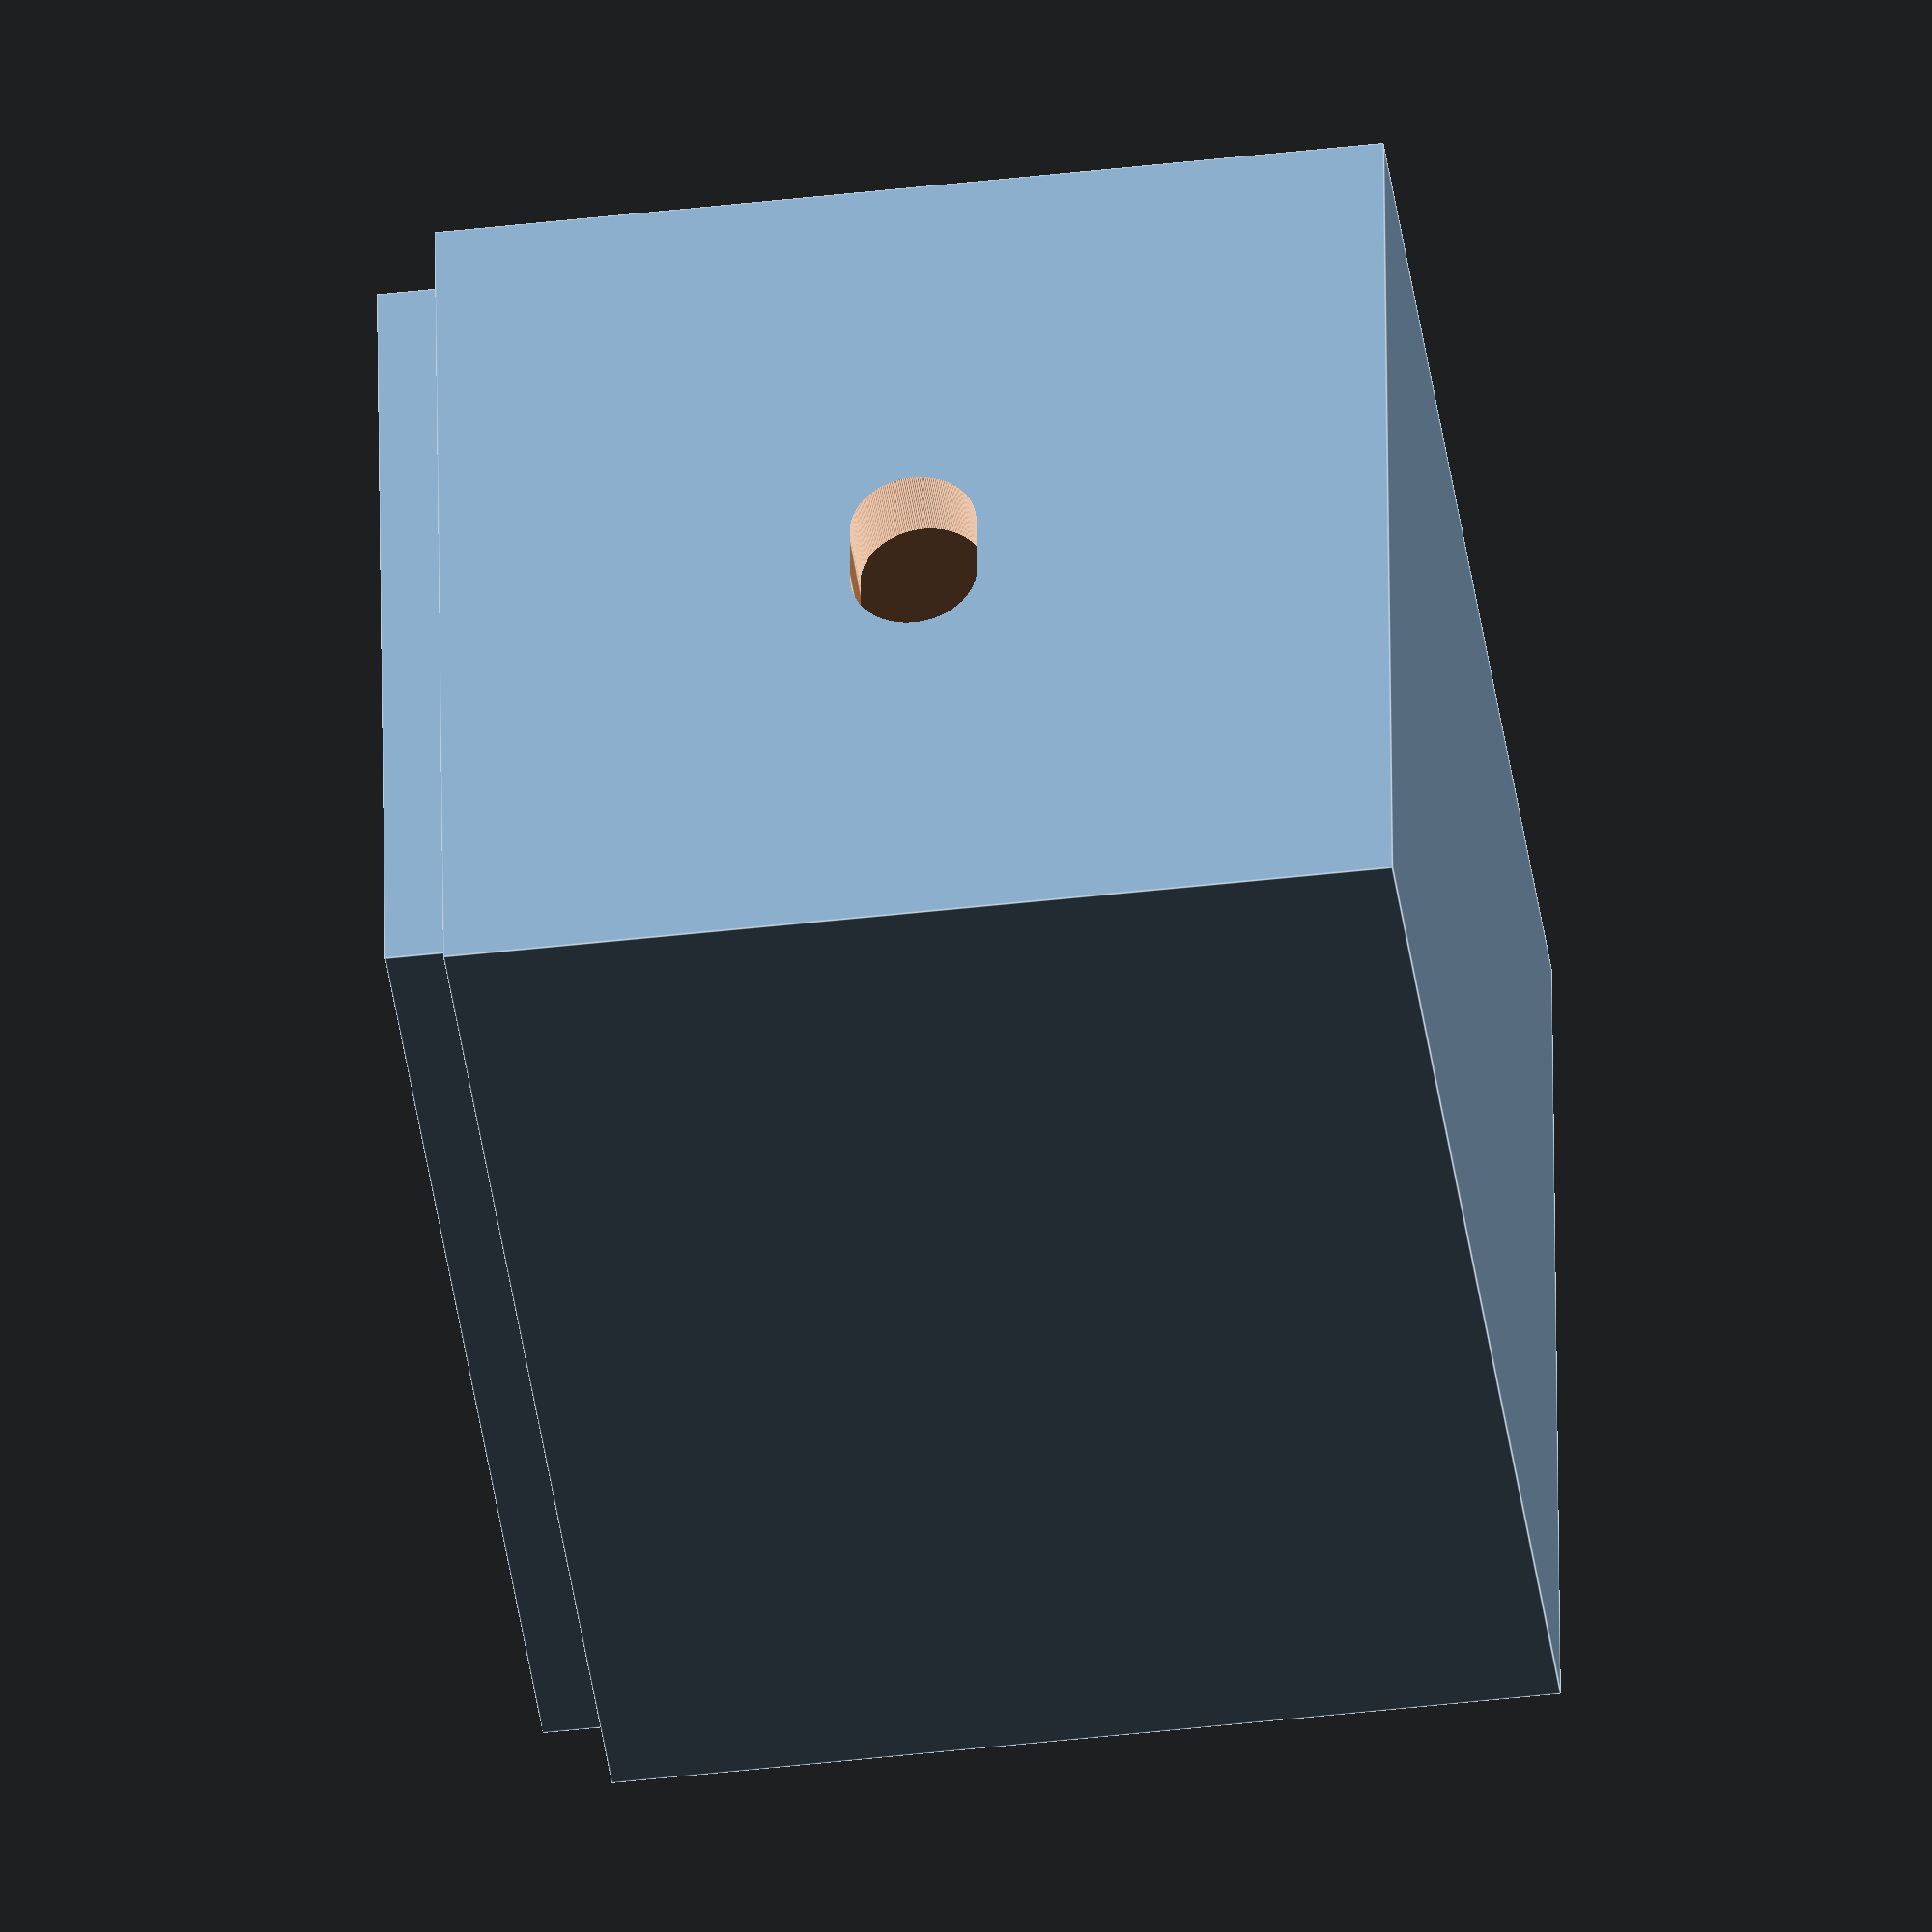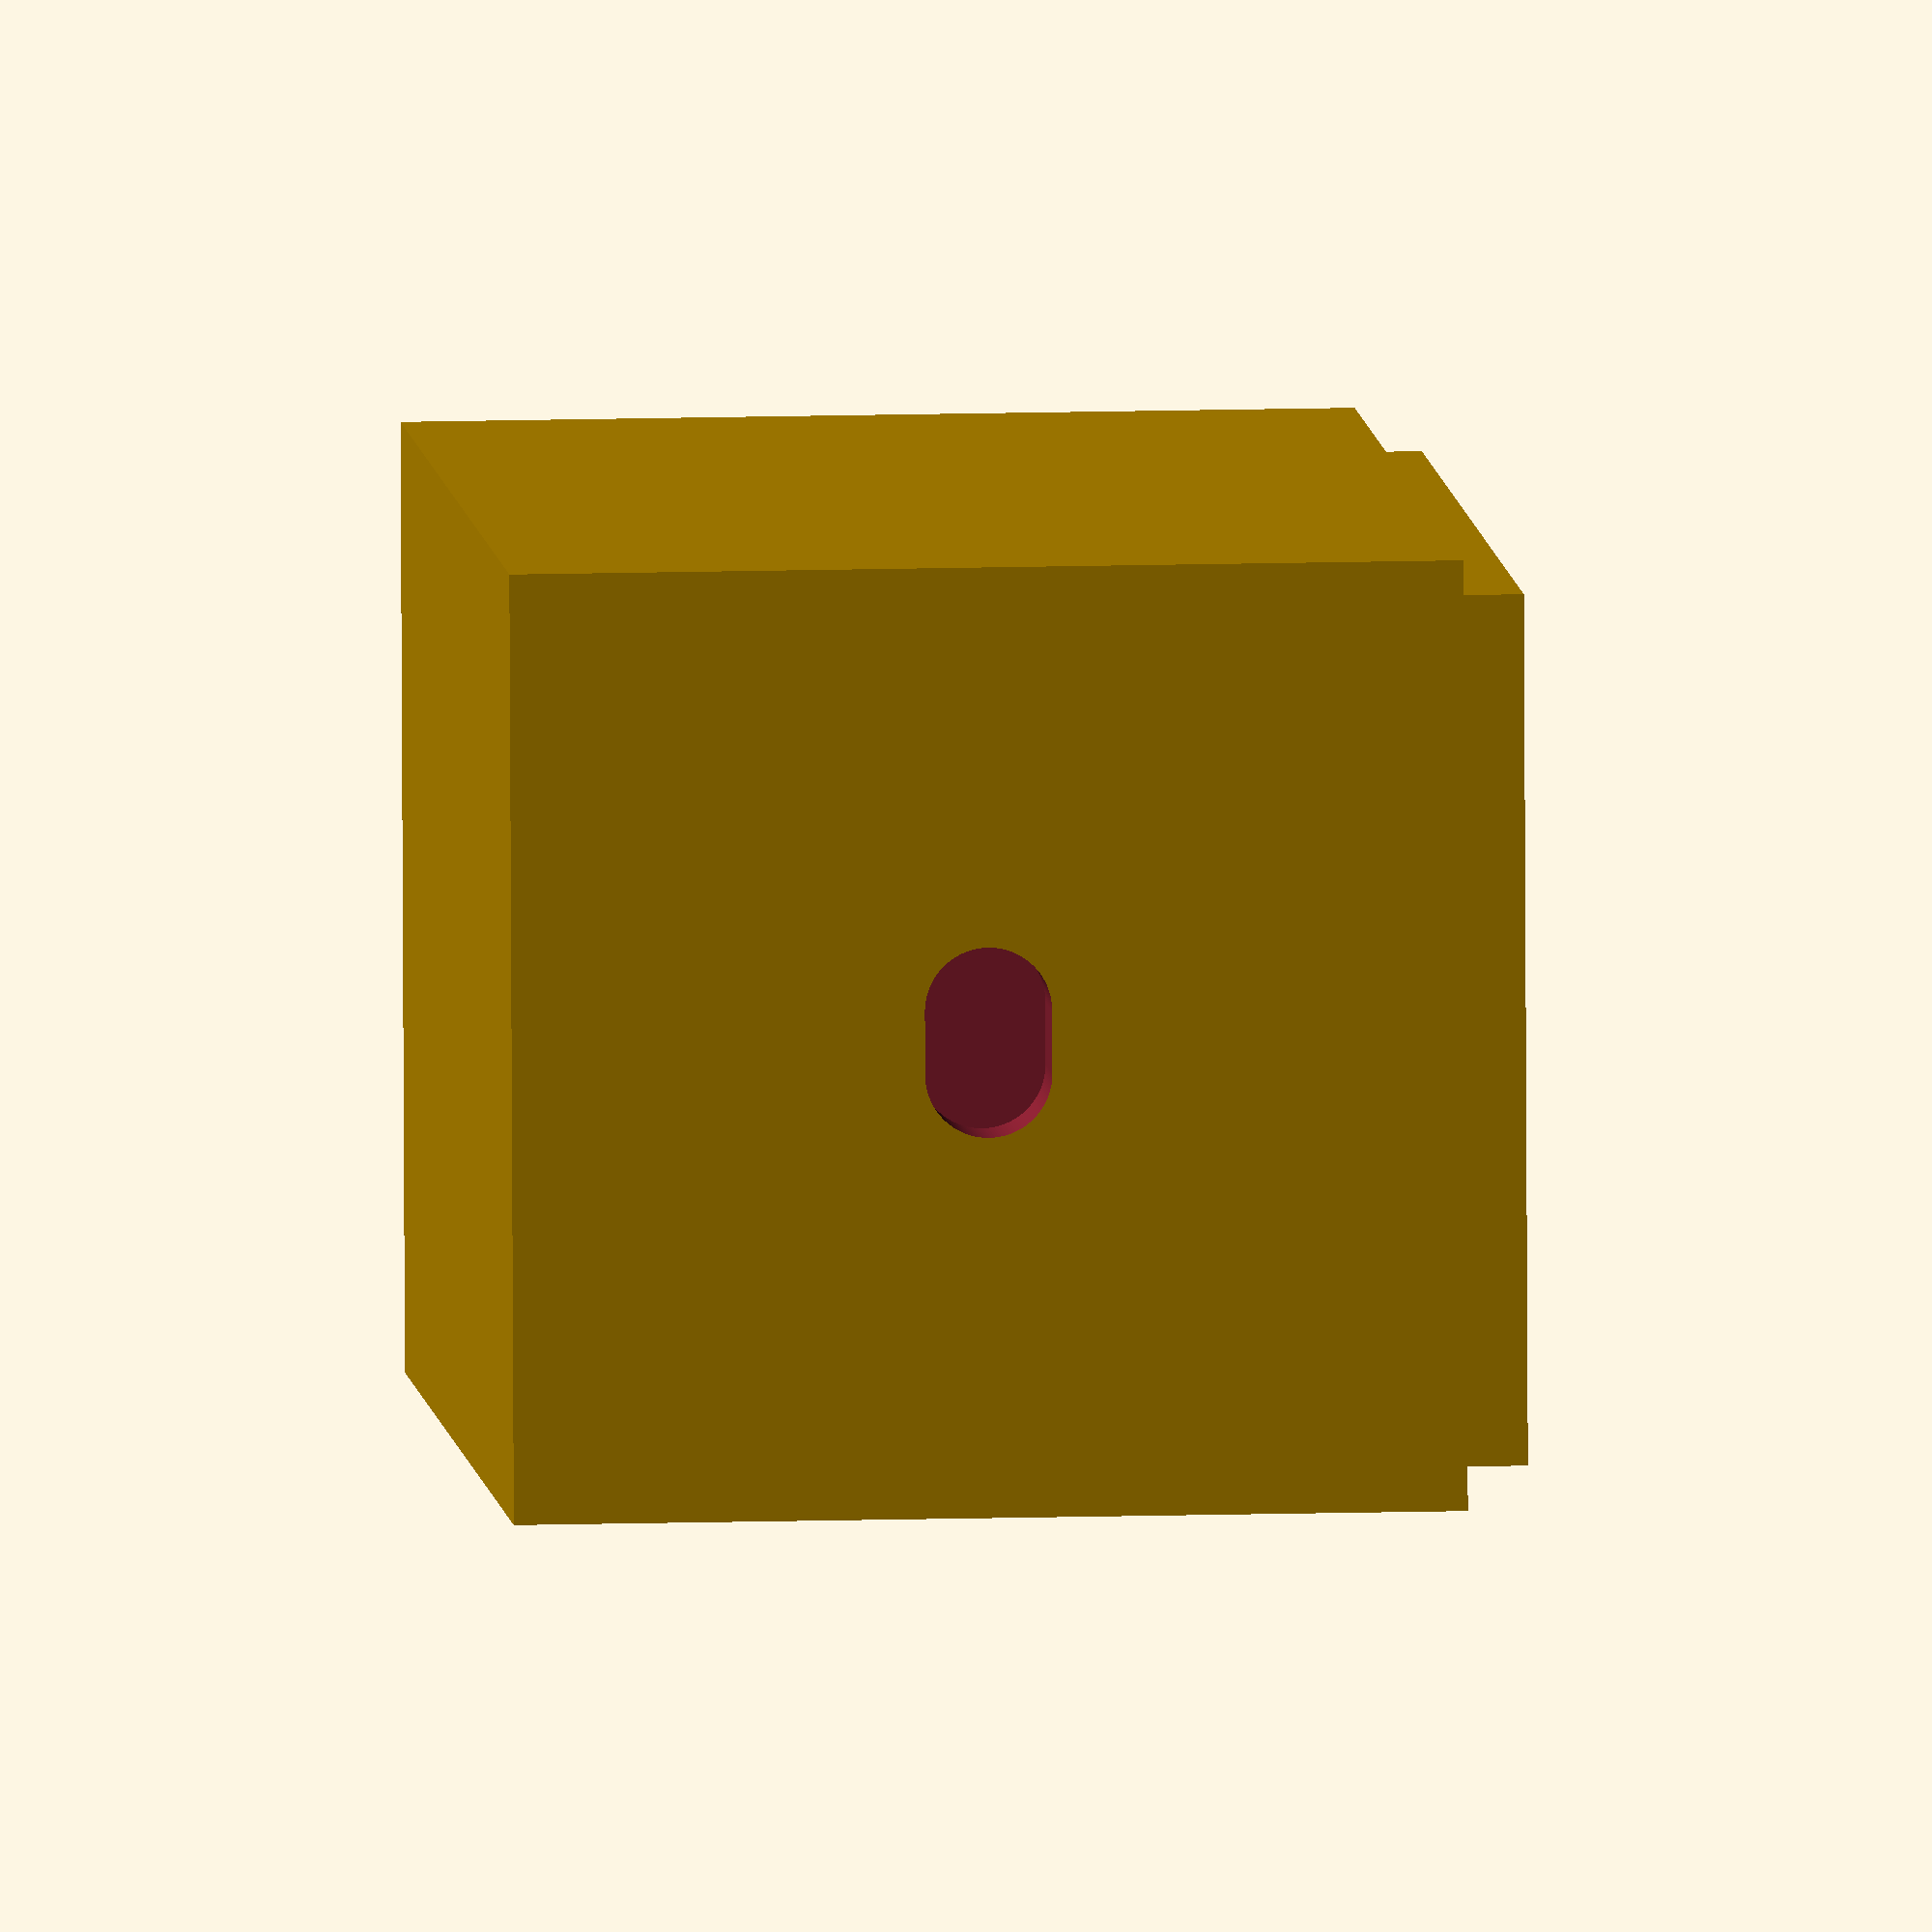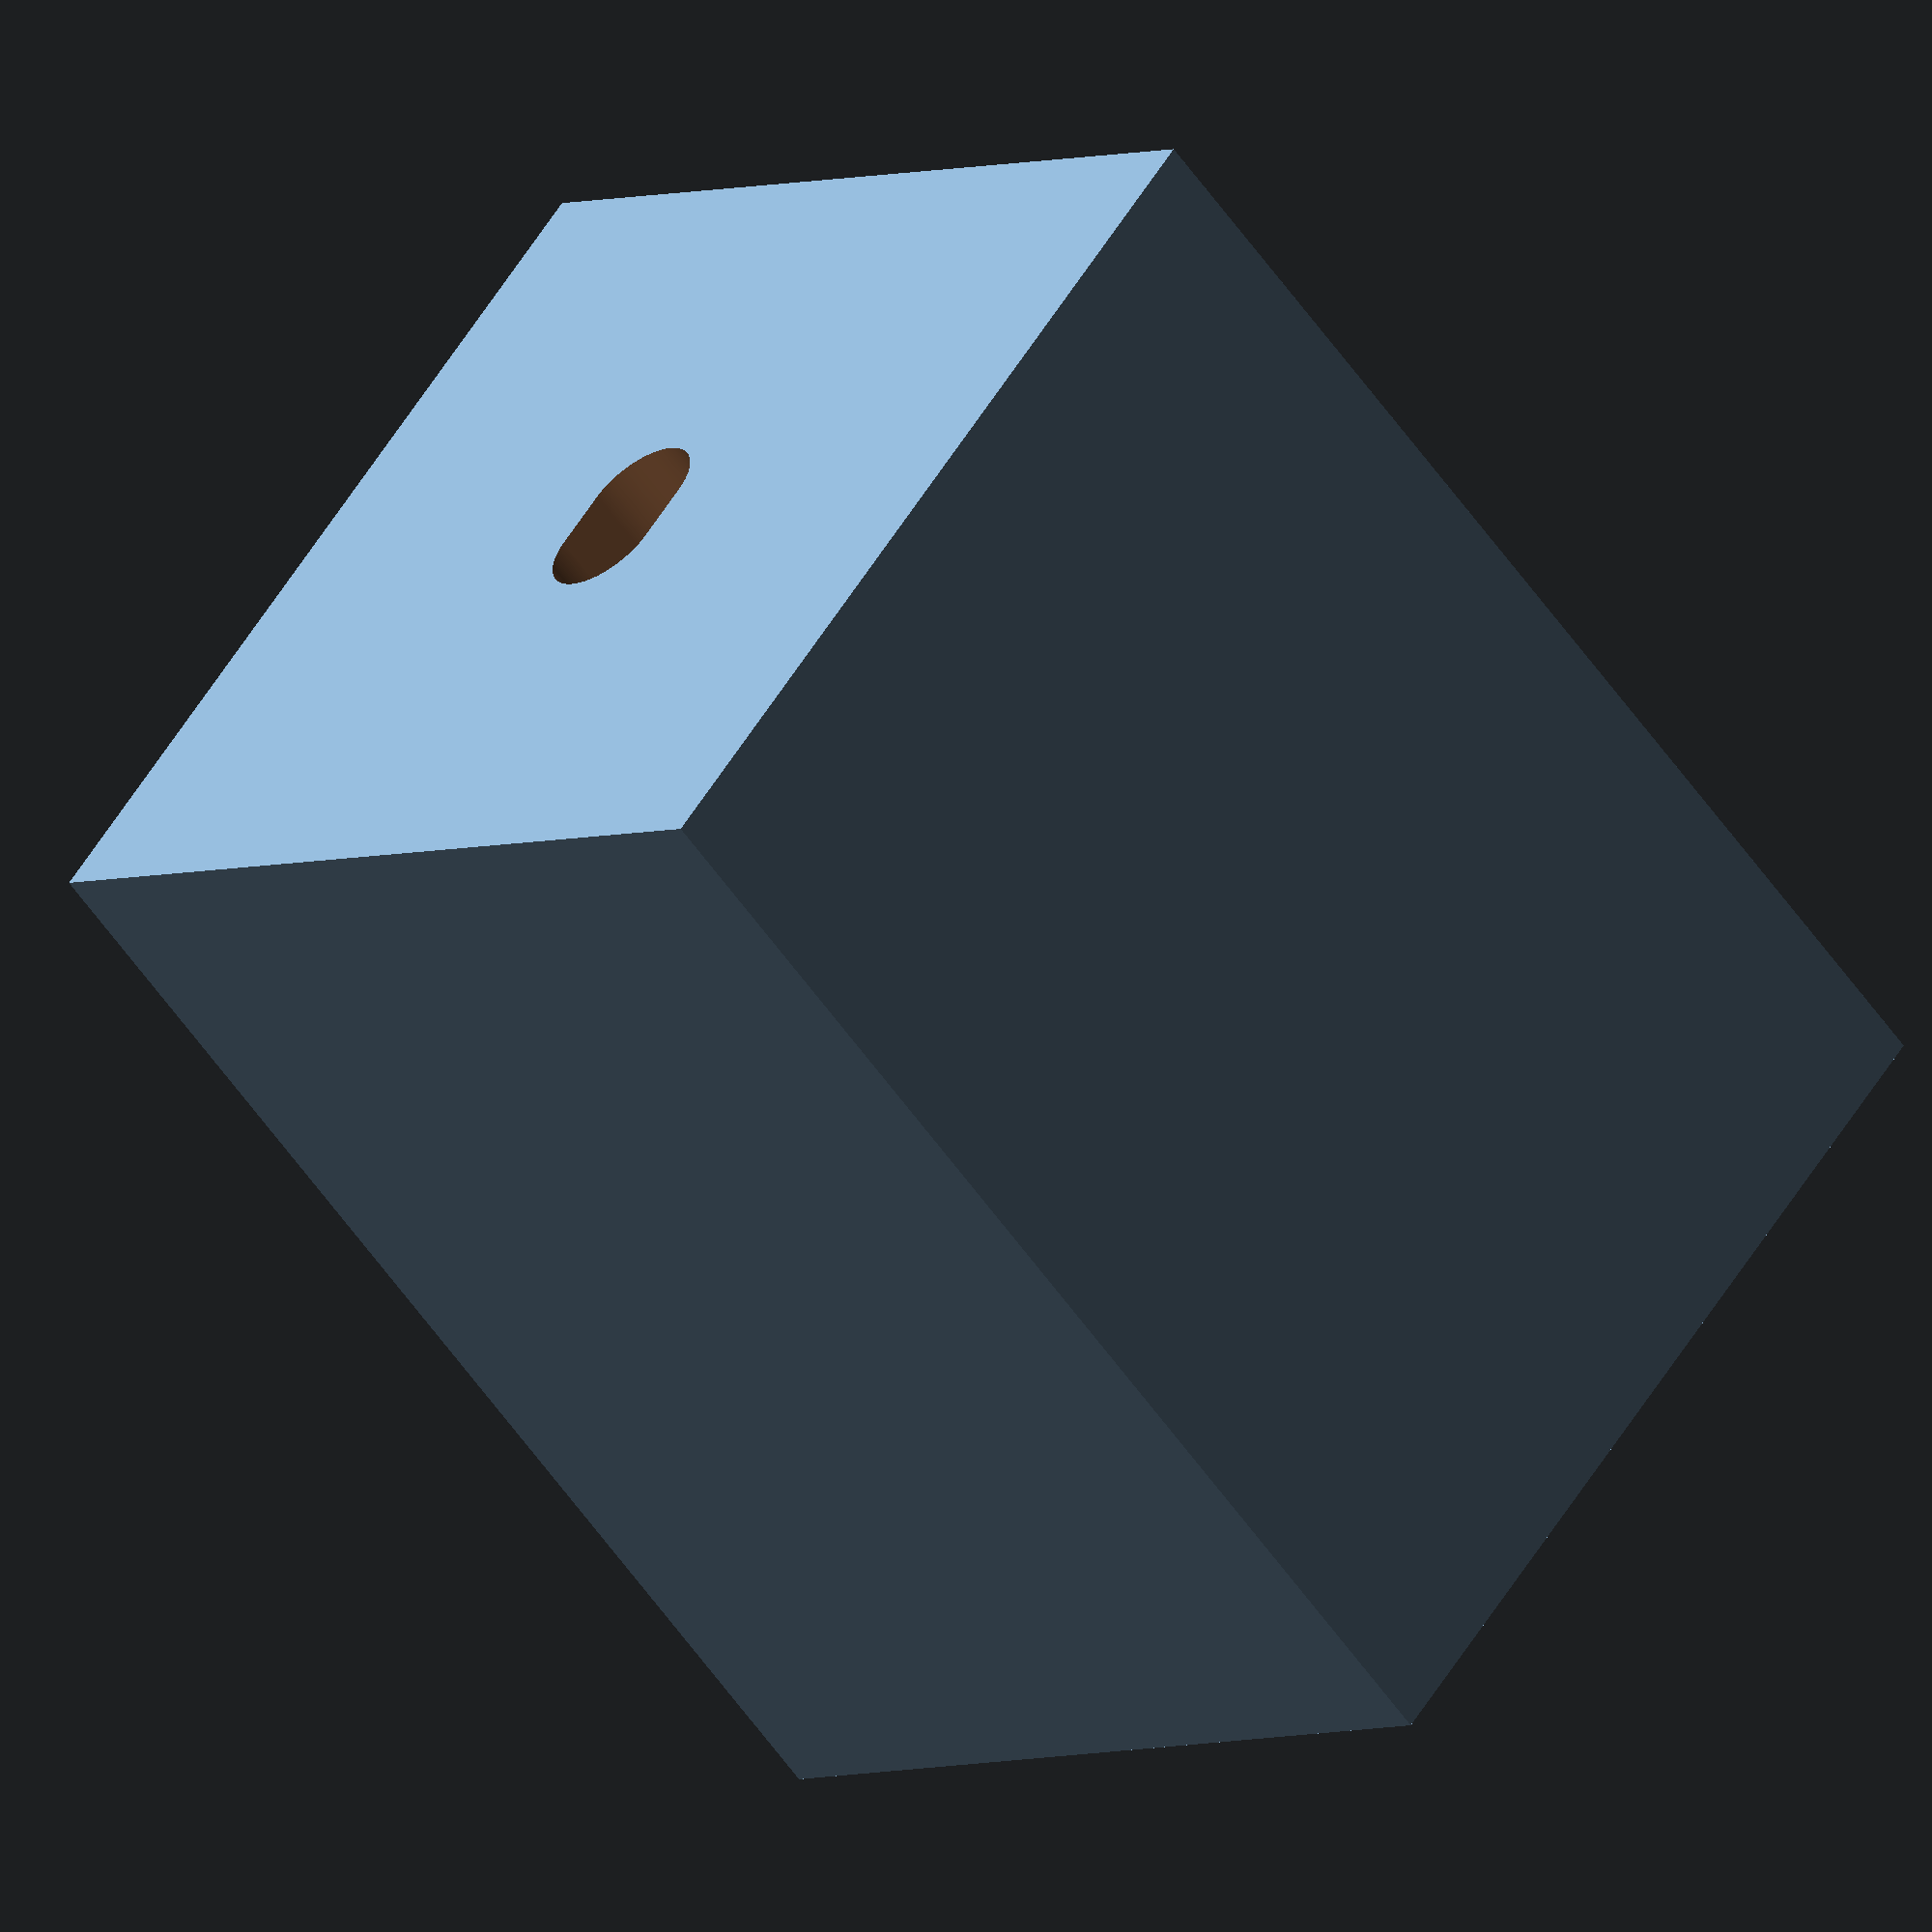
<openscad>

$fn=200;

difference(){
    cube([40,30,30],center=true);
    translate([0,0,5])cube([40-5,30-5,30],center=true);
    hull()
    {
         translate([0,1,0])rotate([0,90,0])cylinder(h=50,r=2, center = true);
         translate([0,-1,0])rotate([0,90,0])cylinder(h=50,r=2, center = true);
        }
}

difference(){
    translate([0,0,30/2+1])cube([40-2.5,30-2.5,2],center=true);
    translate([0,0,30/2+1])cube([40-5,30-5,2],center=true);
}

</openscad>
<views>
elev=44.8 azim=184.0 roll=97.6 proj=o view=edges
elev=170.0 azim=183.1 roll=274.9 proj=o view=solid
elev=184.2 azim=138.0 roll=39.7 proj=o view=wireframe
</views>
